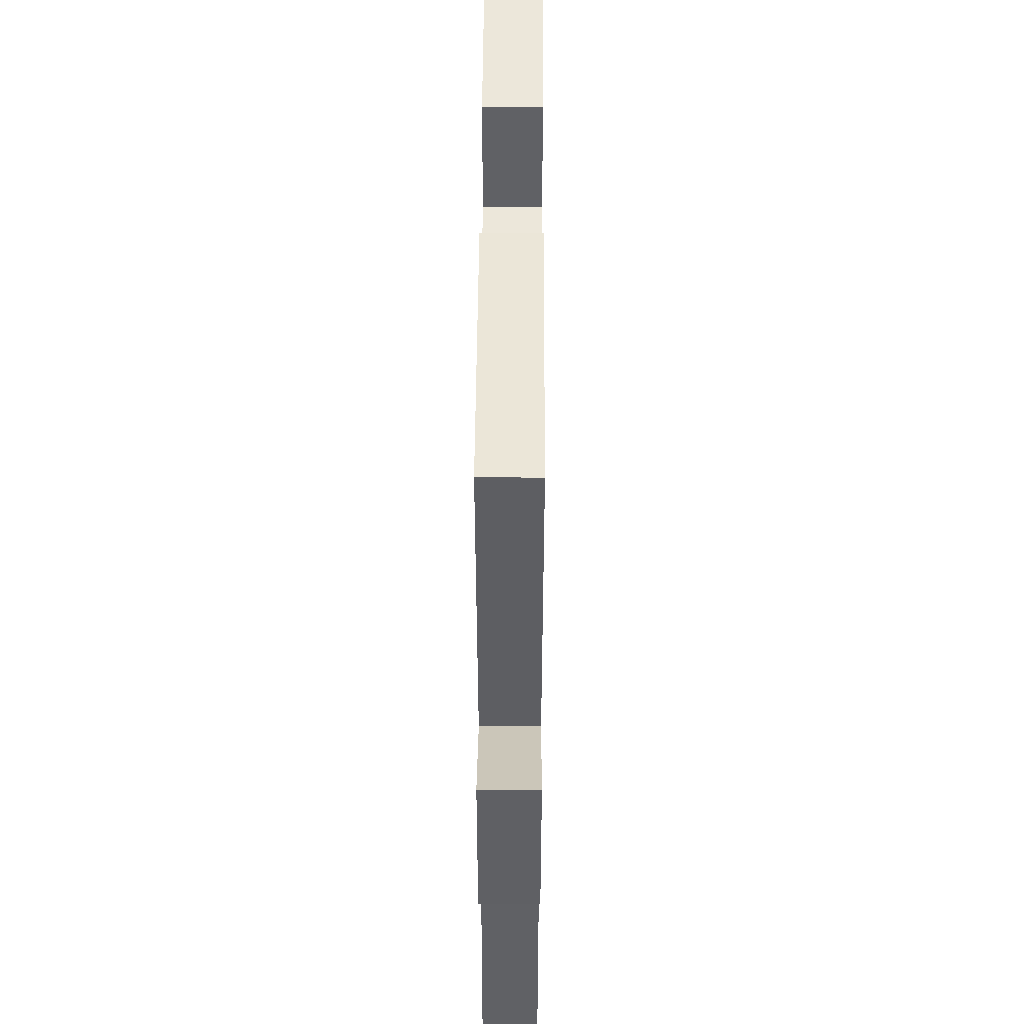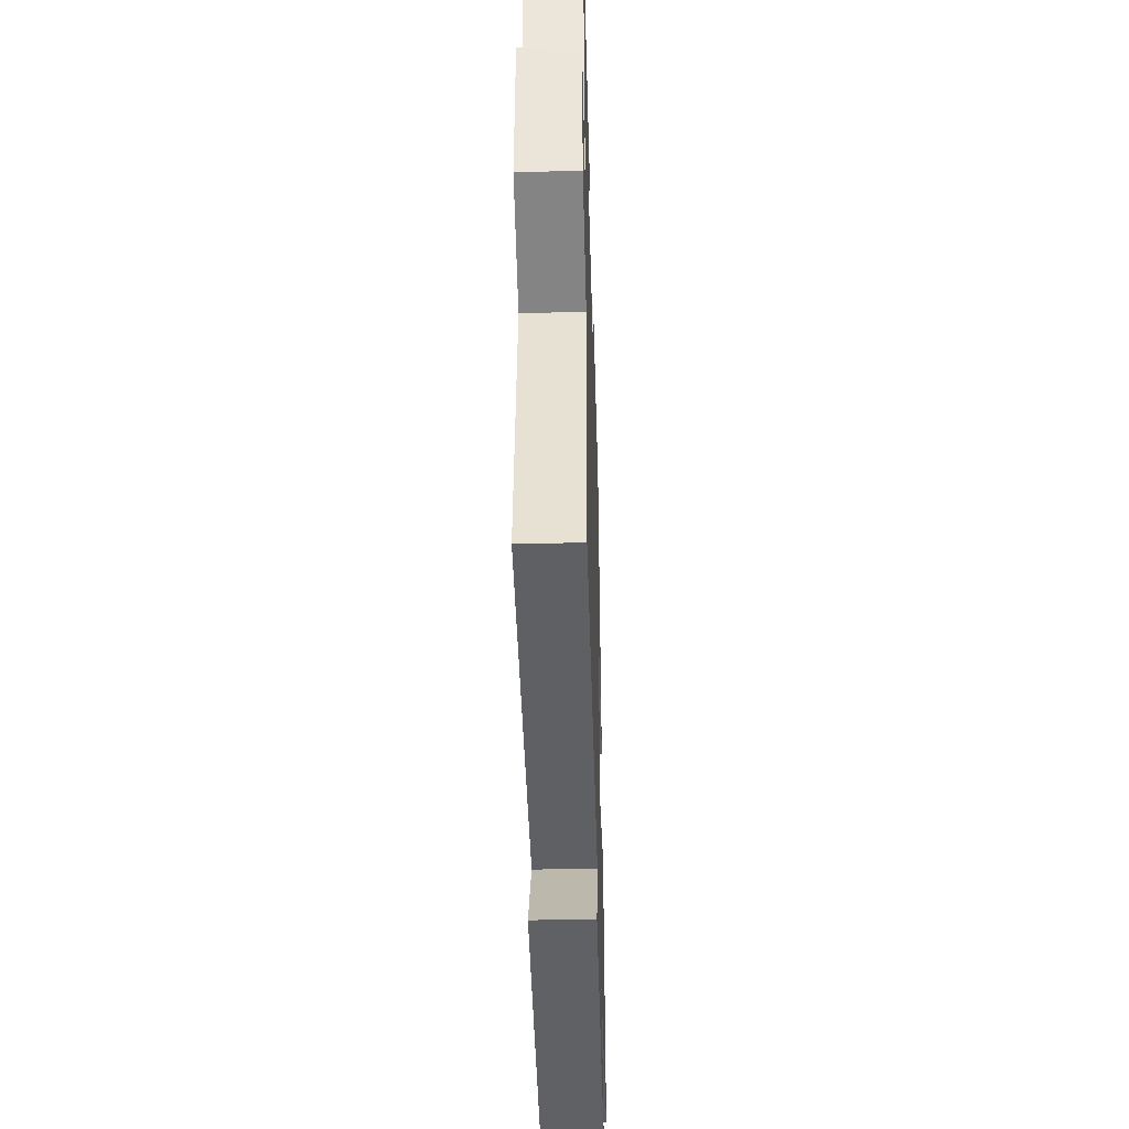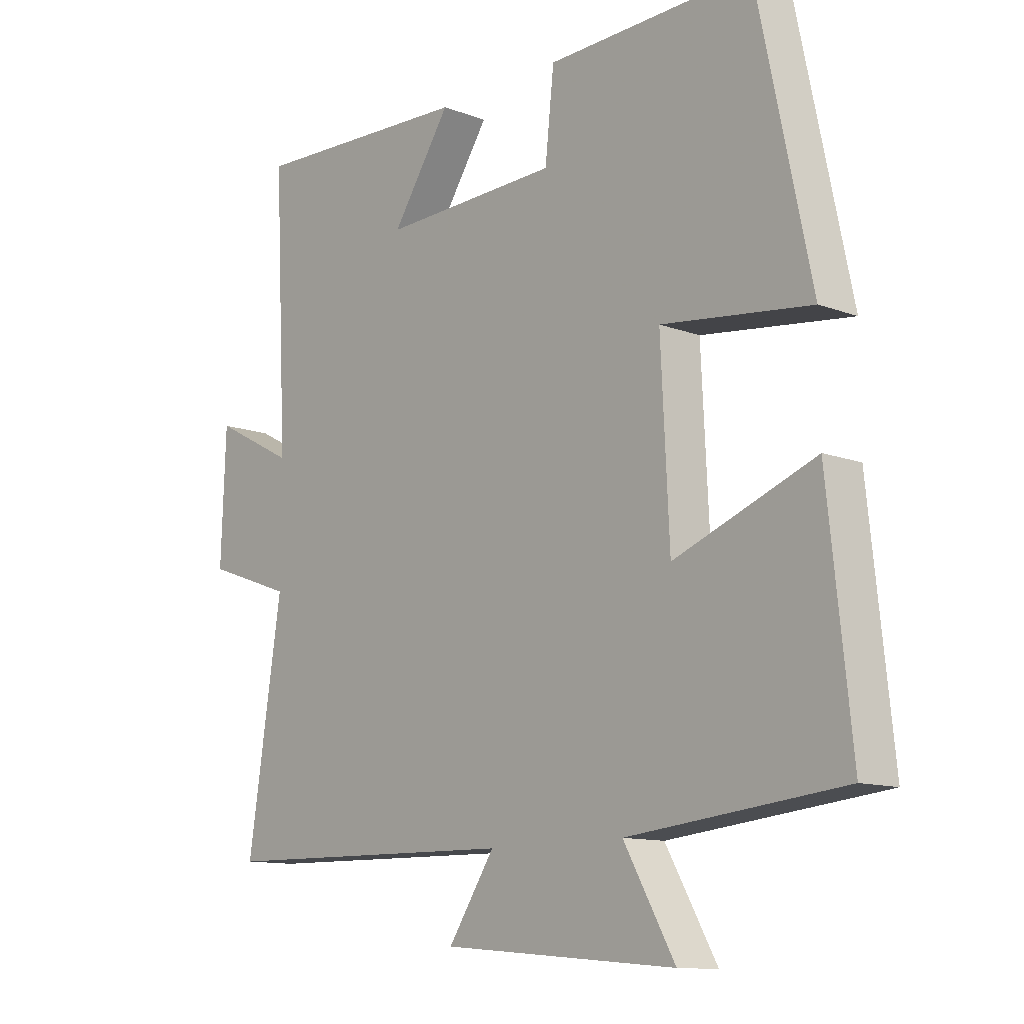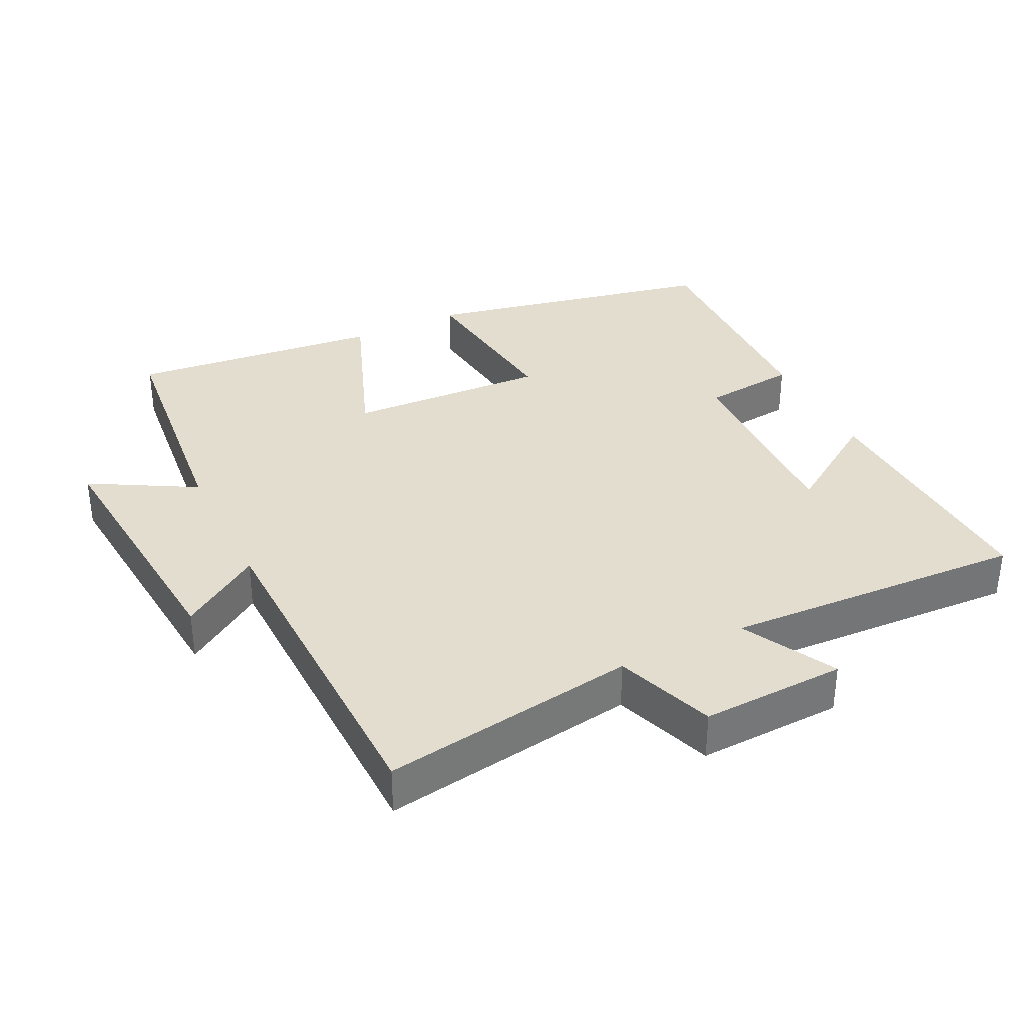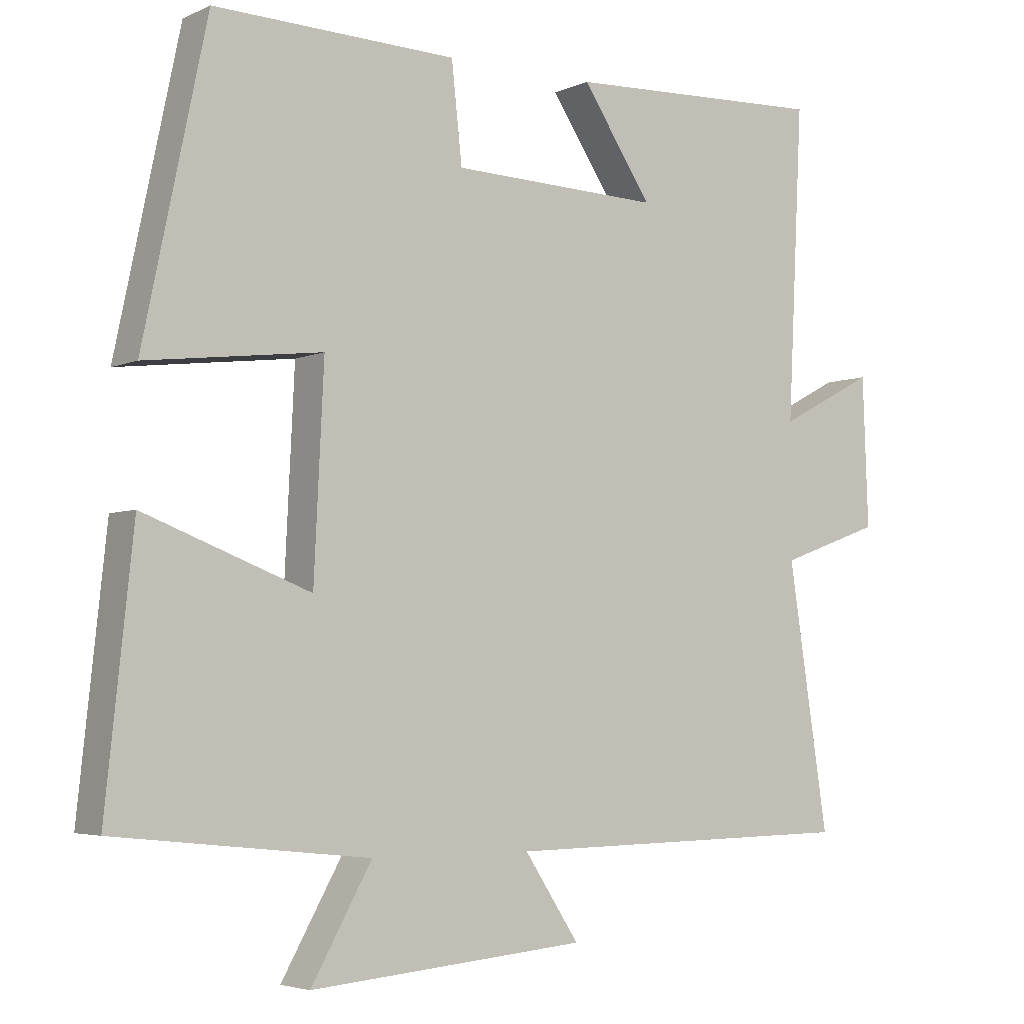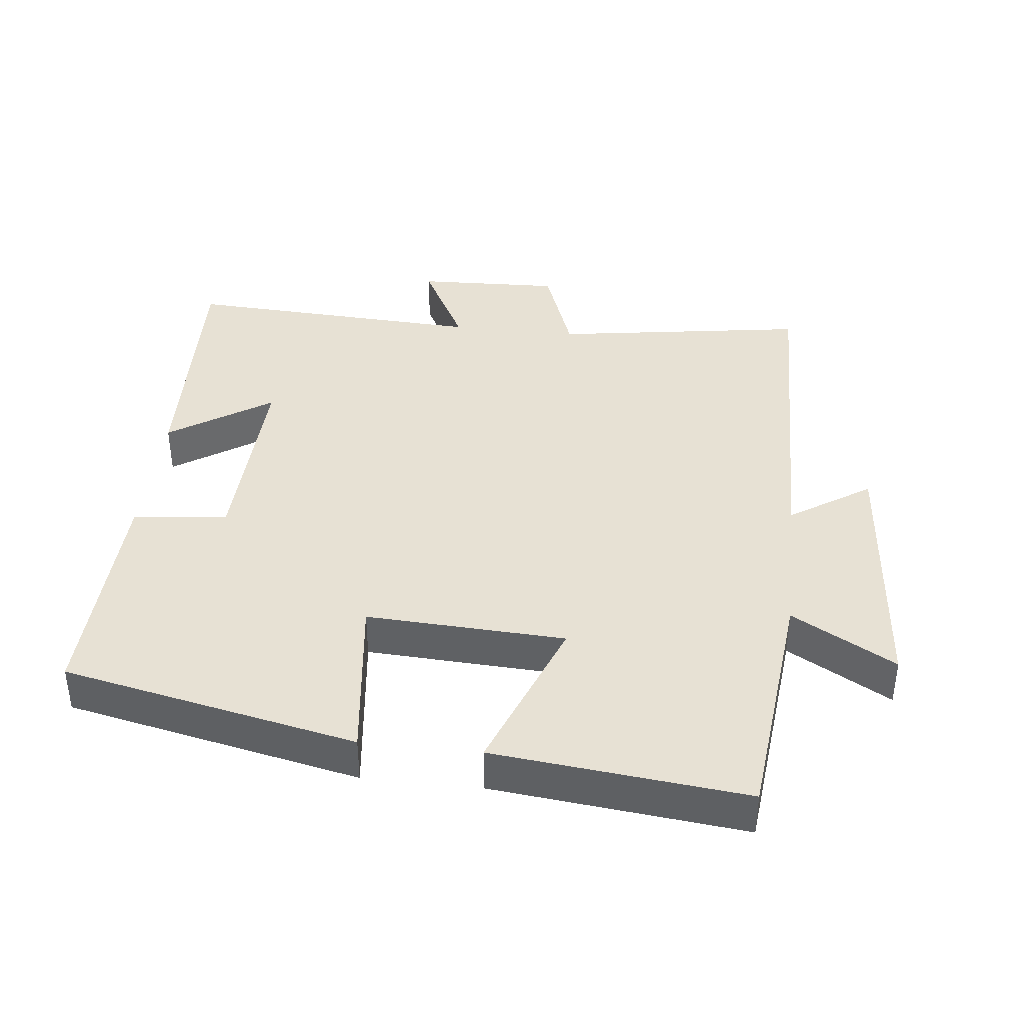
<metadata>
{"format":"obj","ext":"obj","renderer":"f3d","projection":"perspective","resolution":1024,"background":"white","views":[{"elev":48.6,"azim":-89.7,"up":"+Z"},{"elev":-41.7,"azim":-88.4,"up":"+Z"},{"elev":-11.8,"azim":47.9,"up":"+Z"},{"elev":34.9,"azim":-116.2,"up":"+Y"},{"elev":-4.3,"azim":144.6,"up":"+Z"},{"elev":39.4,"azim":96.4,"up":"+Y"}]}
</metadata>
<code>
v -0.557 0.07 -0.491
v -0.5 0.07 -0.118
v -0.645 0.07 -0.066
v -0.637 0.07 0.146
v -0.5 0.07 0.074
v -0.522 0.07 0.515
v -0.149 0.07 0.5
v -0.248 0.07 0.351
v 0.05 0.07 0.361
v 0.065 0.07 0.5
v 0.41 0.07 0.511
v 0.5 0.07 0.08
v 0.25 0.07 0.11
v 0.264 0.07 -0.182
v 0.5 0.07 -0.092
v 0.539 0.07 -0.462
v 0.179 0.07 -0.5
v 0.265 0.07 -0.652
v -0.129 0.07 -0.618
v -0.051 0.07 -0.5
v -0.557 0 -0.491
v -0.5 0 -0.118
v -0.645 0 -0.066
v -0.637 0 0.146
v -0.5 0 0.074
v -0.522 0 0.515
v -0.149 0 0.5
v -0.248 0 0.351
v 0.05 0 0.361
v 0.065 0 0.5
v 0.41 0 0.511
v 0.5 0 0.08
v 0.25 0 0.11
v 0.264 0 -0.182
v 0.5 0 -0.092
v 0.539 0 -0.462
v 0.179 0 -0.5
v 0.265 0 -0.652
v -0.129 0 -0.618
v -0.051 0 -0.5
f 17 18 19 20
f 16 17 20
f 15 16 20
f 14 15 20
f 20 1 2
f 14 20 2
f 13 14 2
f 11 12 13
f 10 11 13
f 9 10 13
f 8 9 13 2
f 5 6 7 8
f 5 8 2
f 2 3 4 5
f 40 39 38 37
f 40 37 36
f 40 36 35
f 40 35 34
f 22 21 40
f 22 40 34
f 22 34 33
f 33 32 31
f 33 31 30
f 33 30 29
f 22 33 29 28
f 28 27 26 25
f 22 28 25
f 25 24 23 22
f 1 21 22 2
f 2 22 23 3
f 3 23 24 4
f 4 24 25 5
f 5 25 26 6
f 6 26 27 7
f 7 27 28 8
f 8 28 29 9
f 9 29 30 10
f 10 30 31 11
f 11 31 32 12
f 12 32 33 13
f 13 33 34 14
f 14 34 35 15
f 15 35 36 16
f 16 36 37 17
f 17 37 38 18
f 18 38 39 19
f 19 39 40 20
f 20 40 21 1

</code>
